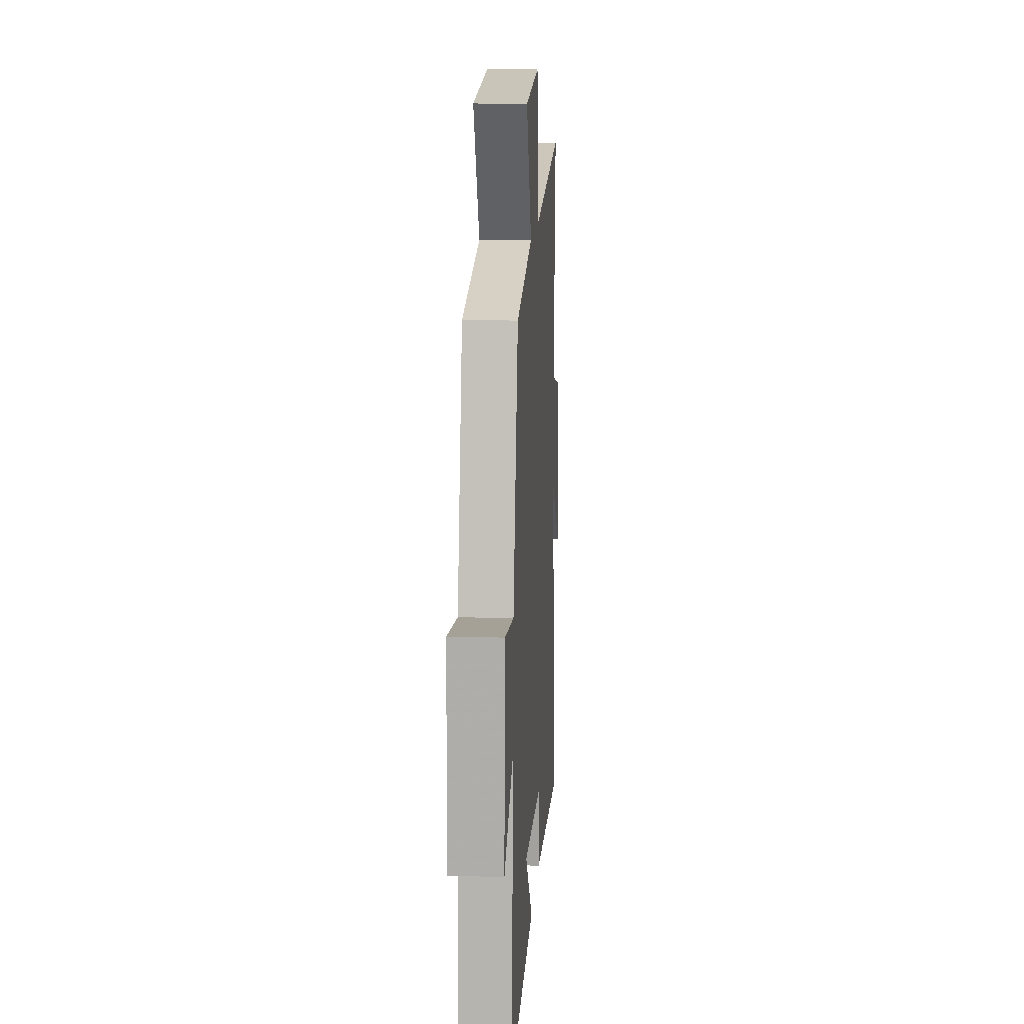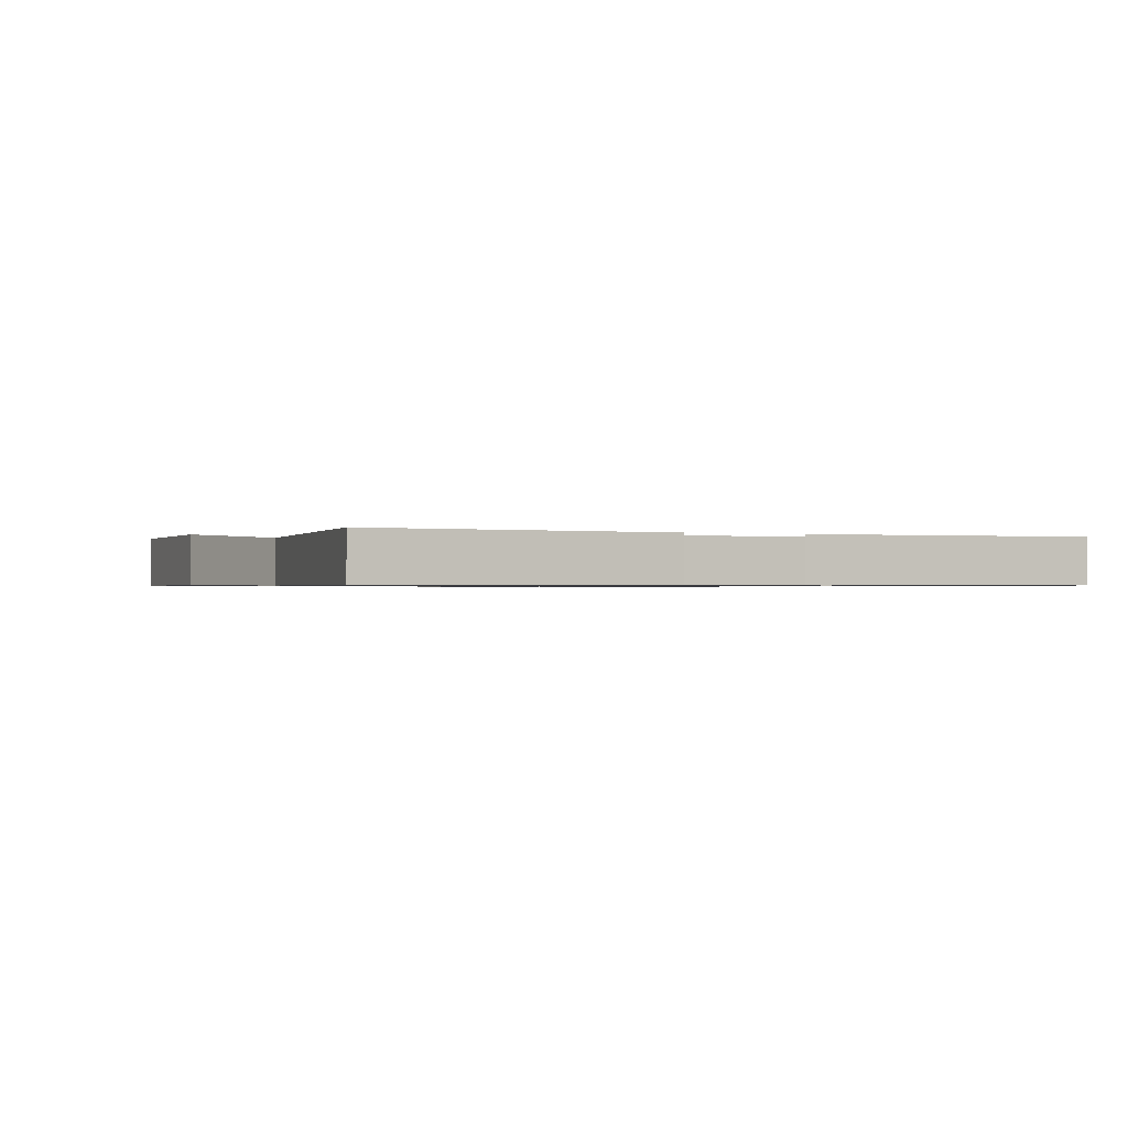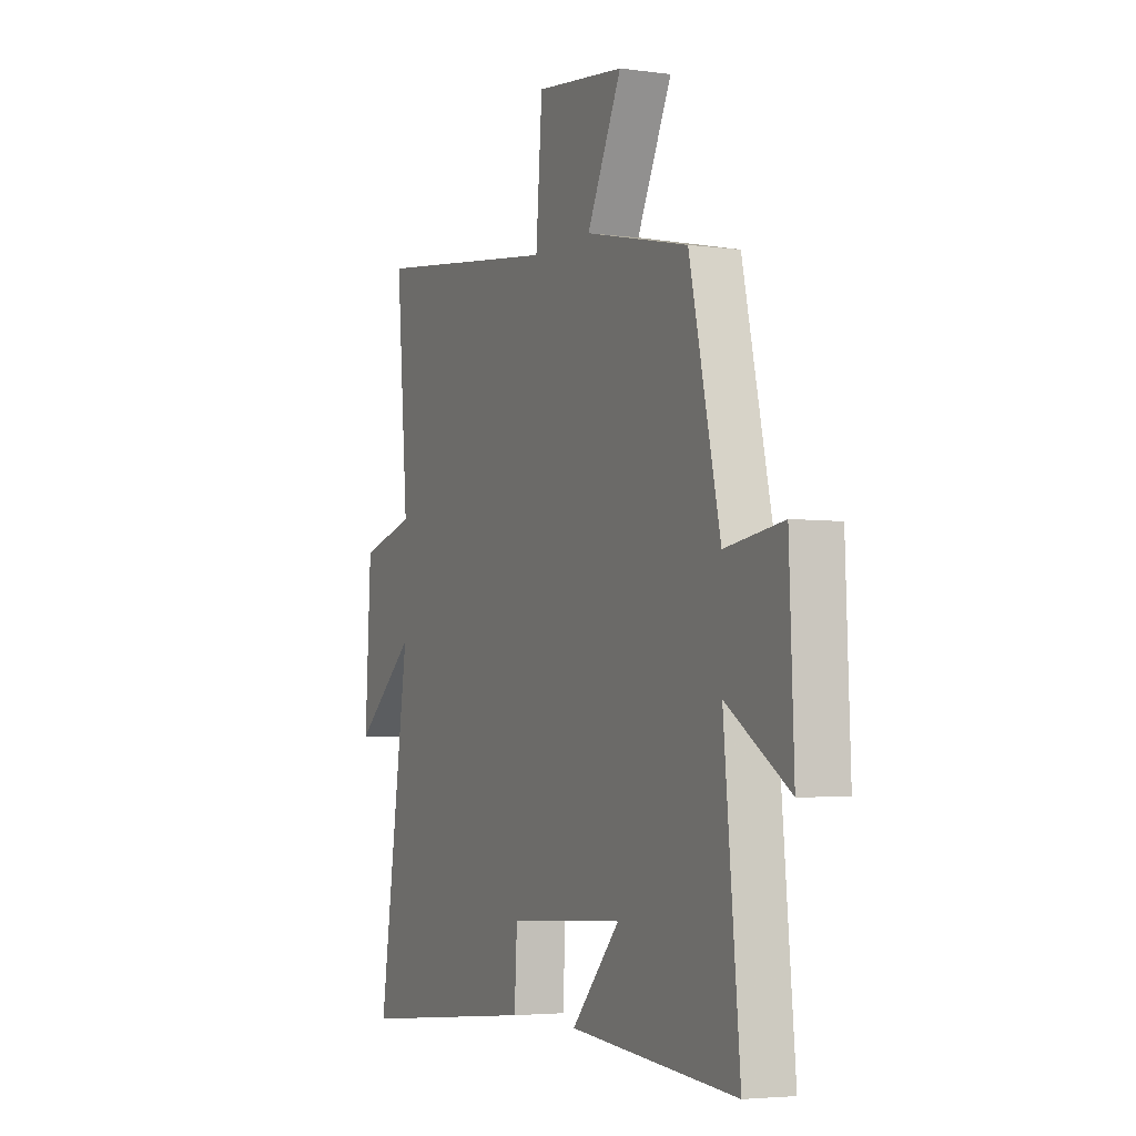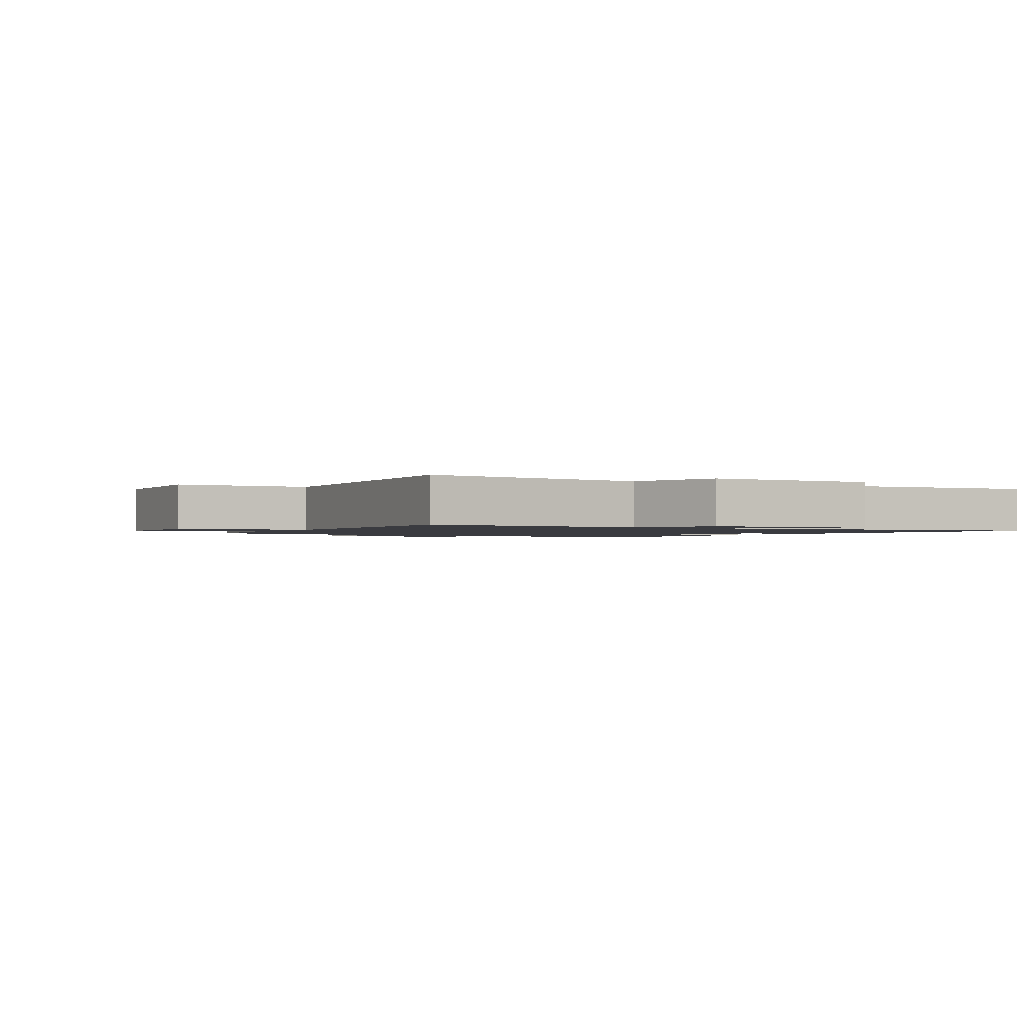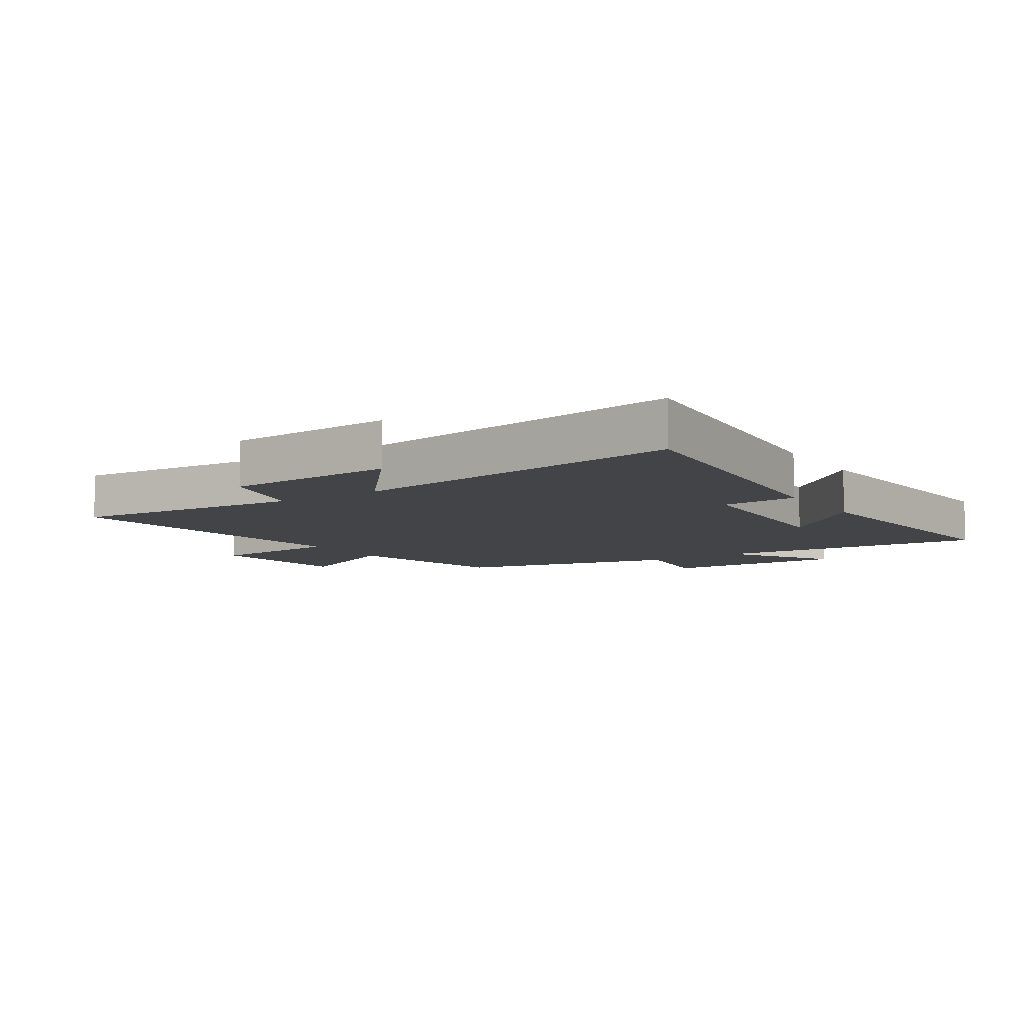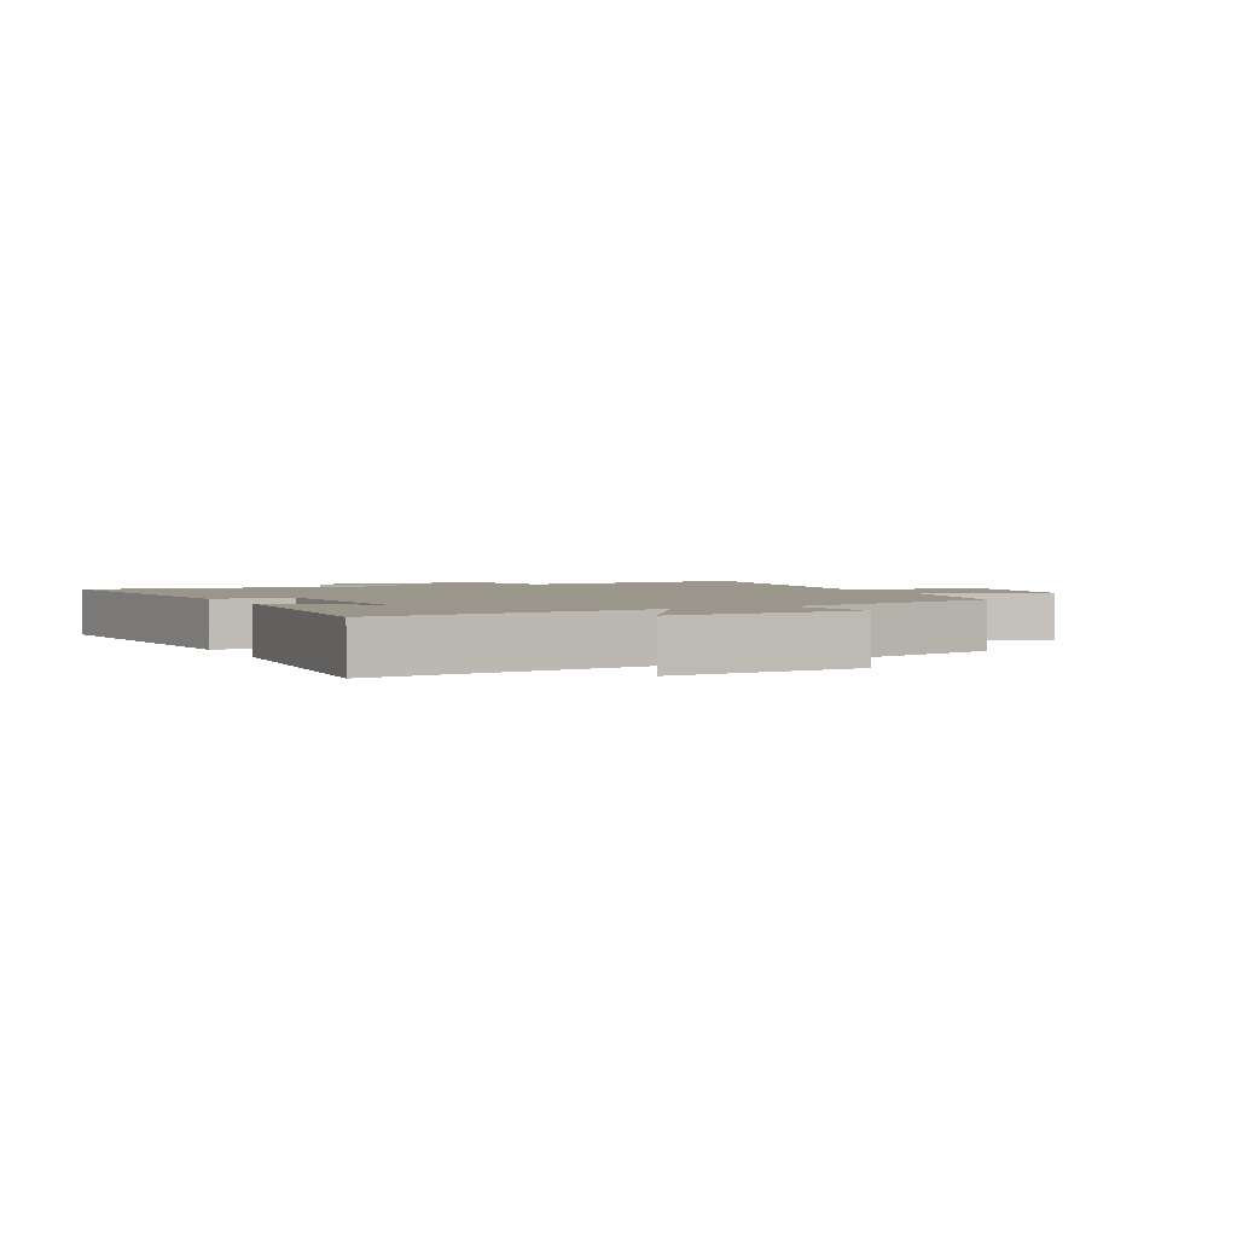
<metadata>
{"format":"obj","ext":"obj","renderer":"f3d","projection":"perspective","resolution":1024,"background":"white","views":[{"elev":14.1,"azim":-86.2,"up":"+Z"},{"elev":-0.7,"azim":155.3,"up":"+Y"},{"elev":-4.0,"azim":-114.4,"up":"+Z"},{"elev":-1.4,"azim":57.2,"up":"+Y"},{"elev":-8.2,"azim":123.2,"up":"+Y"},{"elev":2.5,"azim":-117.0,"up":"+Y"}]}
</metadata>
<code>
v 0.532 0.07 0.566
v 0.5 0.07 0.188
v 0.649 0.07 0.149
v 0.665 0.07 -0.129
v 0.5 0.07 0.008
v 0.583 0.07 -0.547
v 0.092 0.07 -0.5
v 0.085 0.07 -0.376
v -0.225 0.07 -0.36
v -0.096 0.07 -0.5
v -0.542 0.07 -0.538
v -0.5 0.07 -0.096
v -0.667 0.07 -0.204
v -0.655 0.07 0.096
v -0.5 0.07 0.074
v -0.418 0.07 0.437
v -0.141 0.07 0.5
v -0.234 0.07 0.69
v 0.006 0.07 0.718
v 0.023 0.07 0.5
v 0.532 0 0.566
v 0.5 0 0.188
v 0.649 0 0.149
v 0.665 0 -0.129
v 0.5 0 0.008
v 0.583 0 -0.547
v 0.092 0 -0.5
v 0.085 0 -0.376
v -0.225 0 -0.36
v -0.096 0 -0.5
v -0.542 0 -0.538
v -0.5 0 -0.096
v -0.667 0 -0.204
v -0.655 0 0.096
v -0.5 0 0.074
v -0.418 0 0.437
v -0.141 0 0.5
v -0.234 0 0.69
v 0.006 0 0.718
v 0.023 0 0.5
f 17 18 19 20
f 15 16 17 20
f 15 20 1 2
f 12 13 14 15
f 12 15 2 3
f 9 10 11 12
f 8 9 12 3
f 5 6 7 8
f 5 8 3
f 3 4 5
f 40 39 38 37
f 40 37 36 35
f 22 21 40 35
f 35 34 33 32
f 23 22 35 32
f 32 31 30 29
f 23 32 29 28
f 28 27 26 25
f 23 28 25
f 25 24 23
f 1 21 22 2
f 2 22 23 3
f 3 23 24 4
f 4 24 25 5
f 5 25 26 6
f 6 26 27 7
f 7 27 28 8
f 8 28 29 9
f 9 29 30 10
f 10 30 31 11
f 11 31 32 12
f 12 32 33 13
f 13 33 34 14
f 14 34 35 15
f 15 35 36 16
f 16 36 37 17
f 17 37 38 18
f 18 38 39 19
f 19 39 40 20
f 20 40 21 1

</code>
